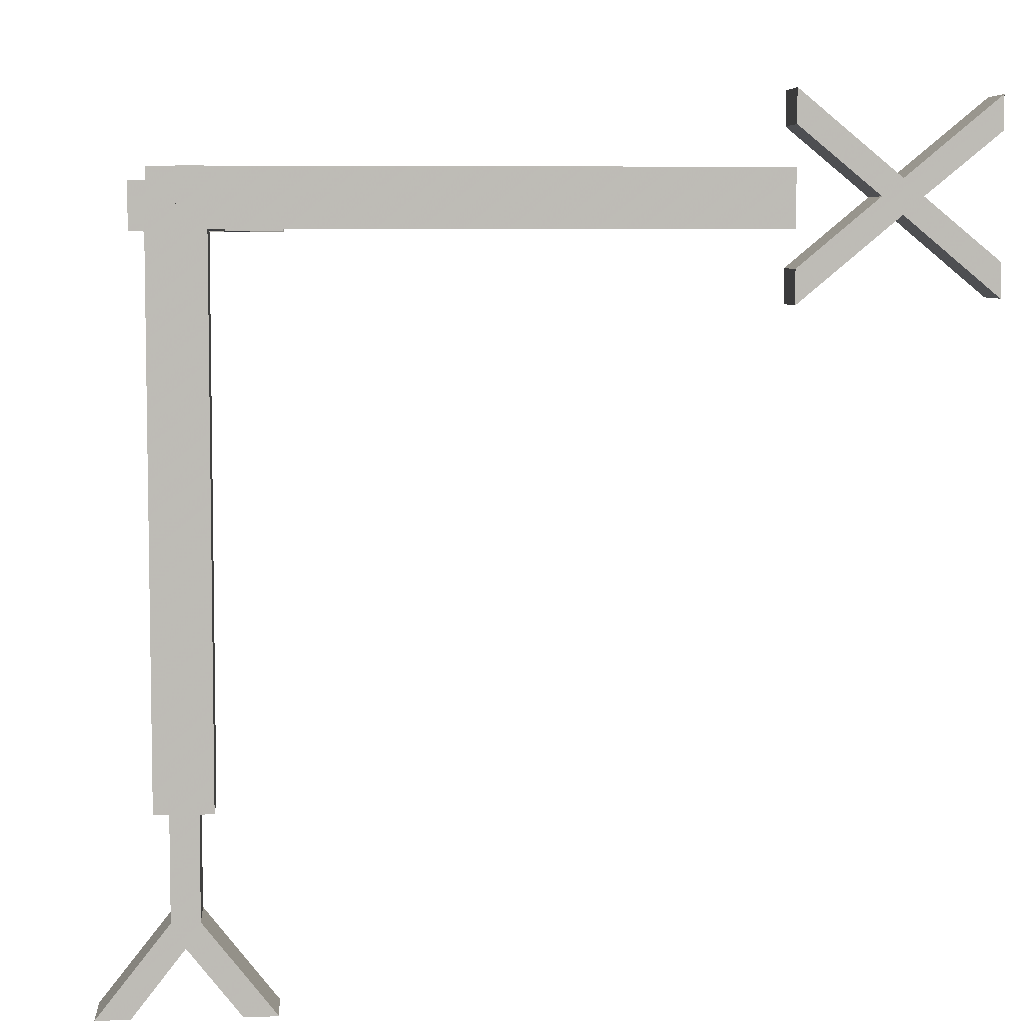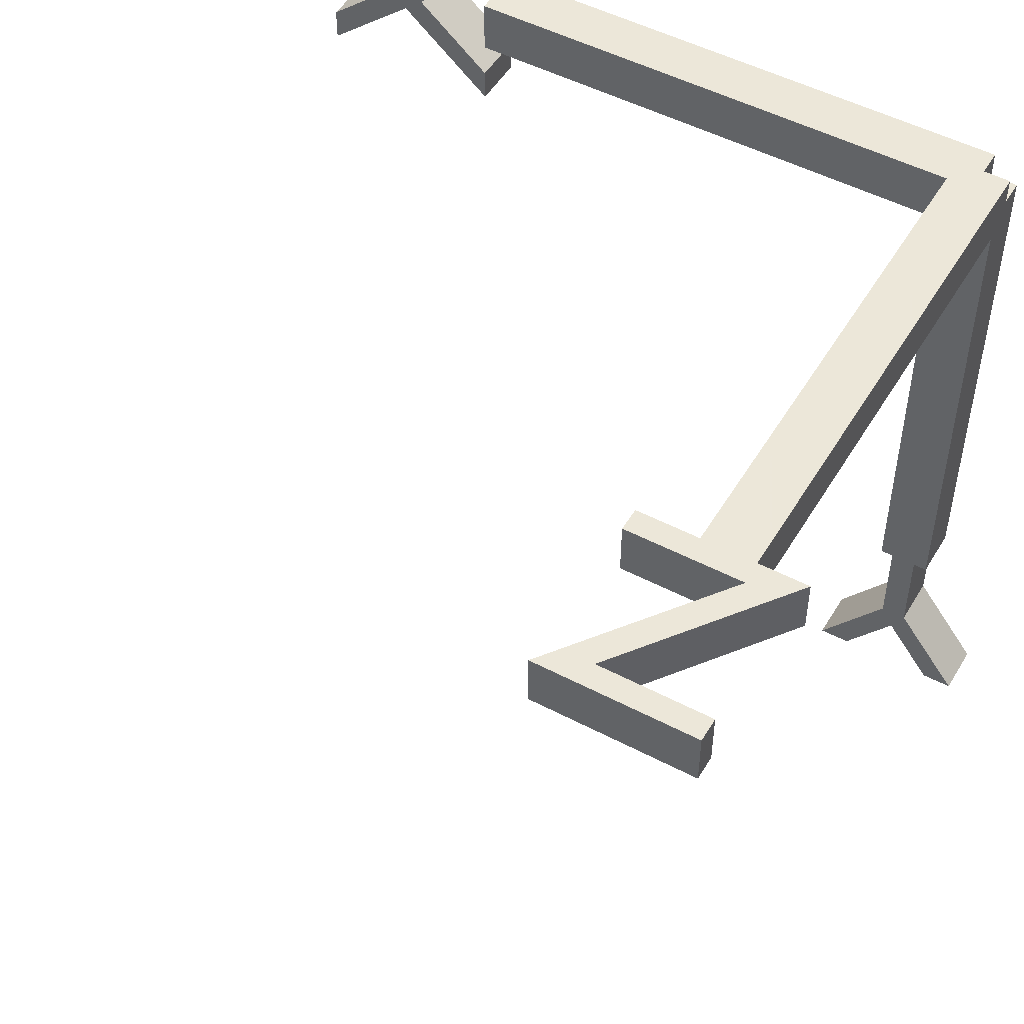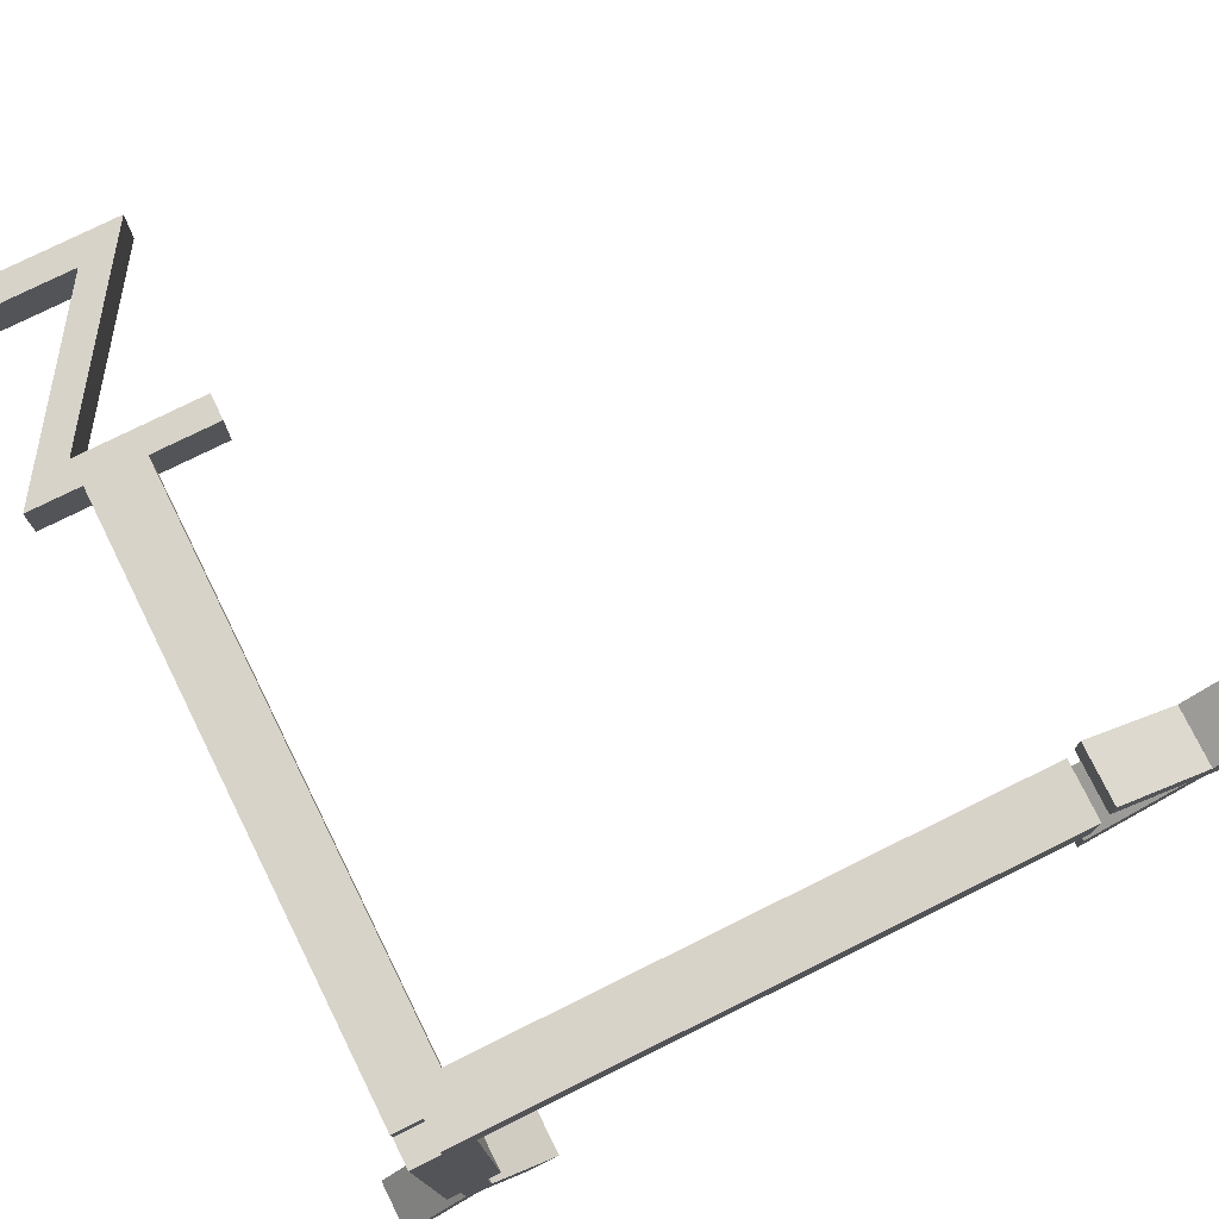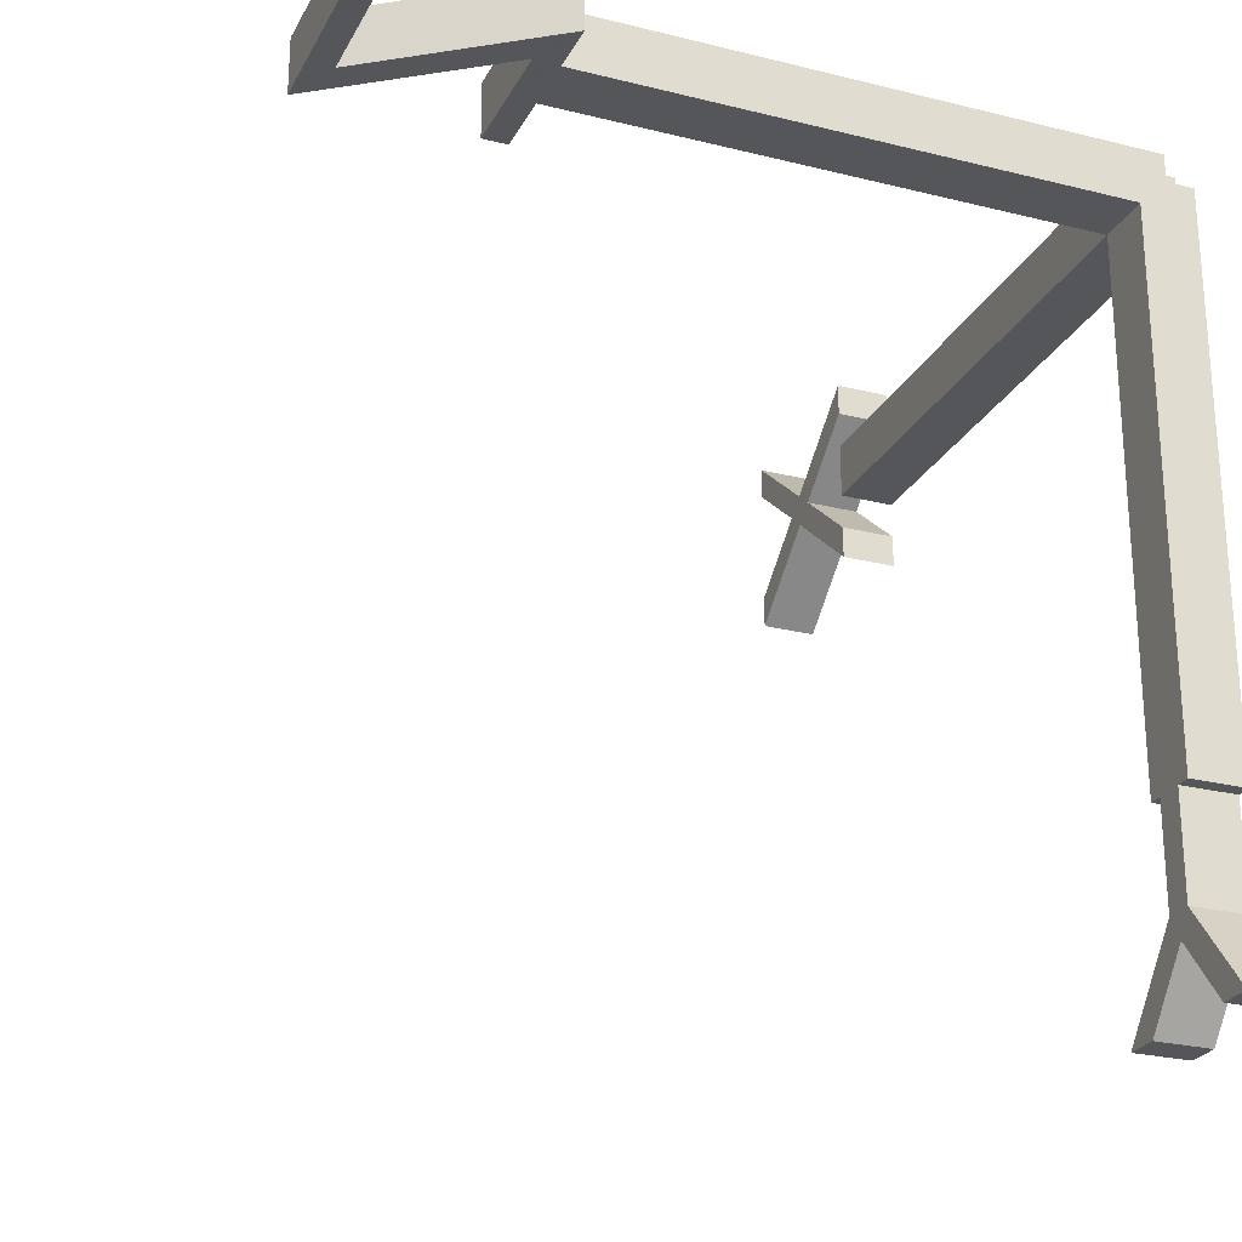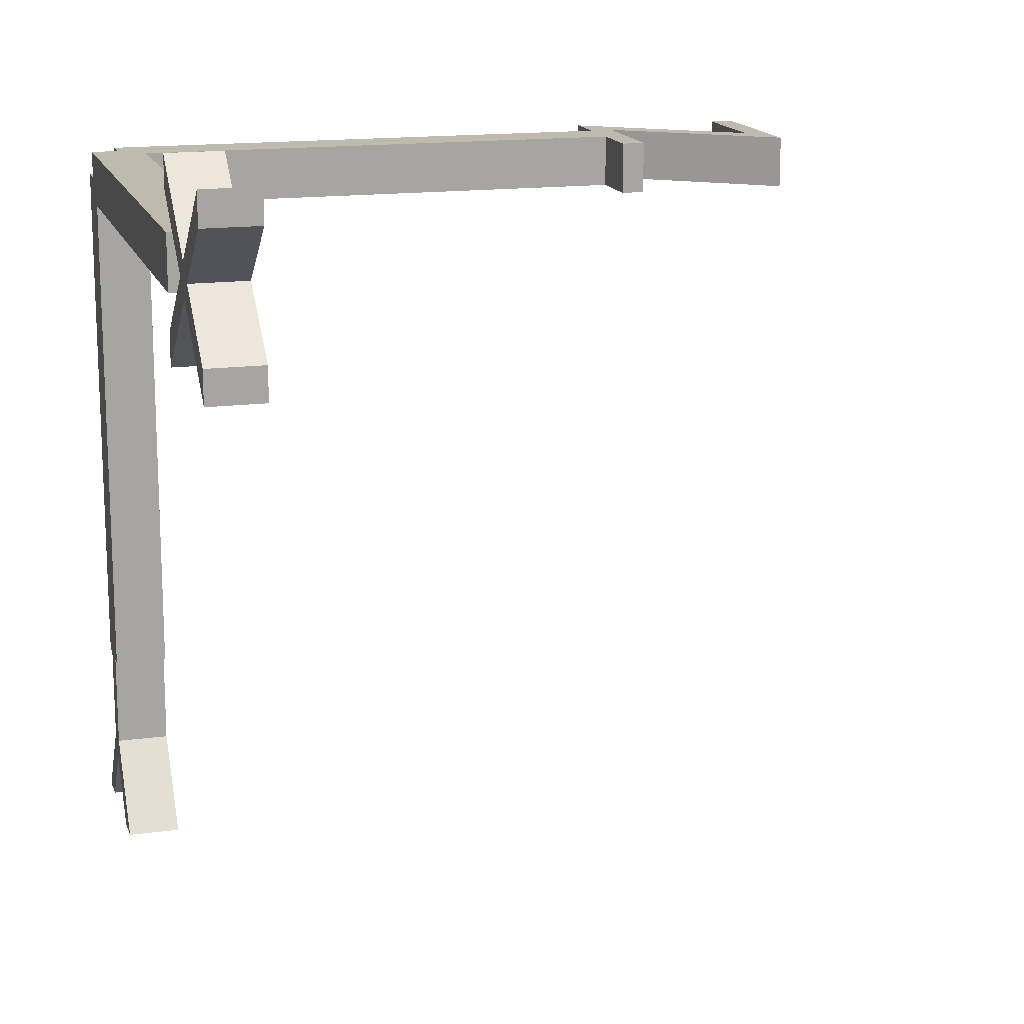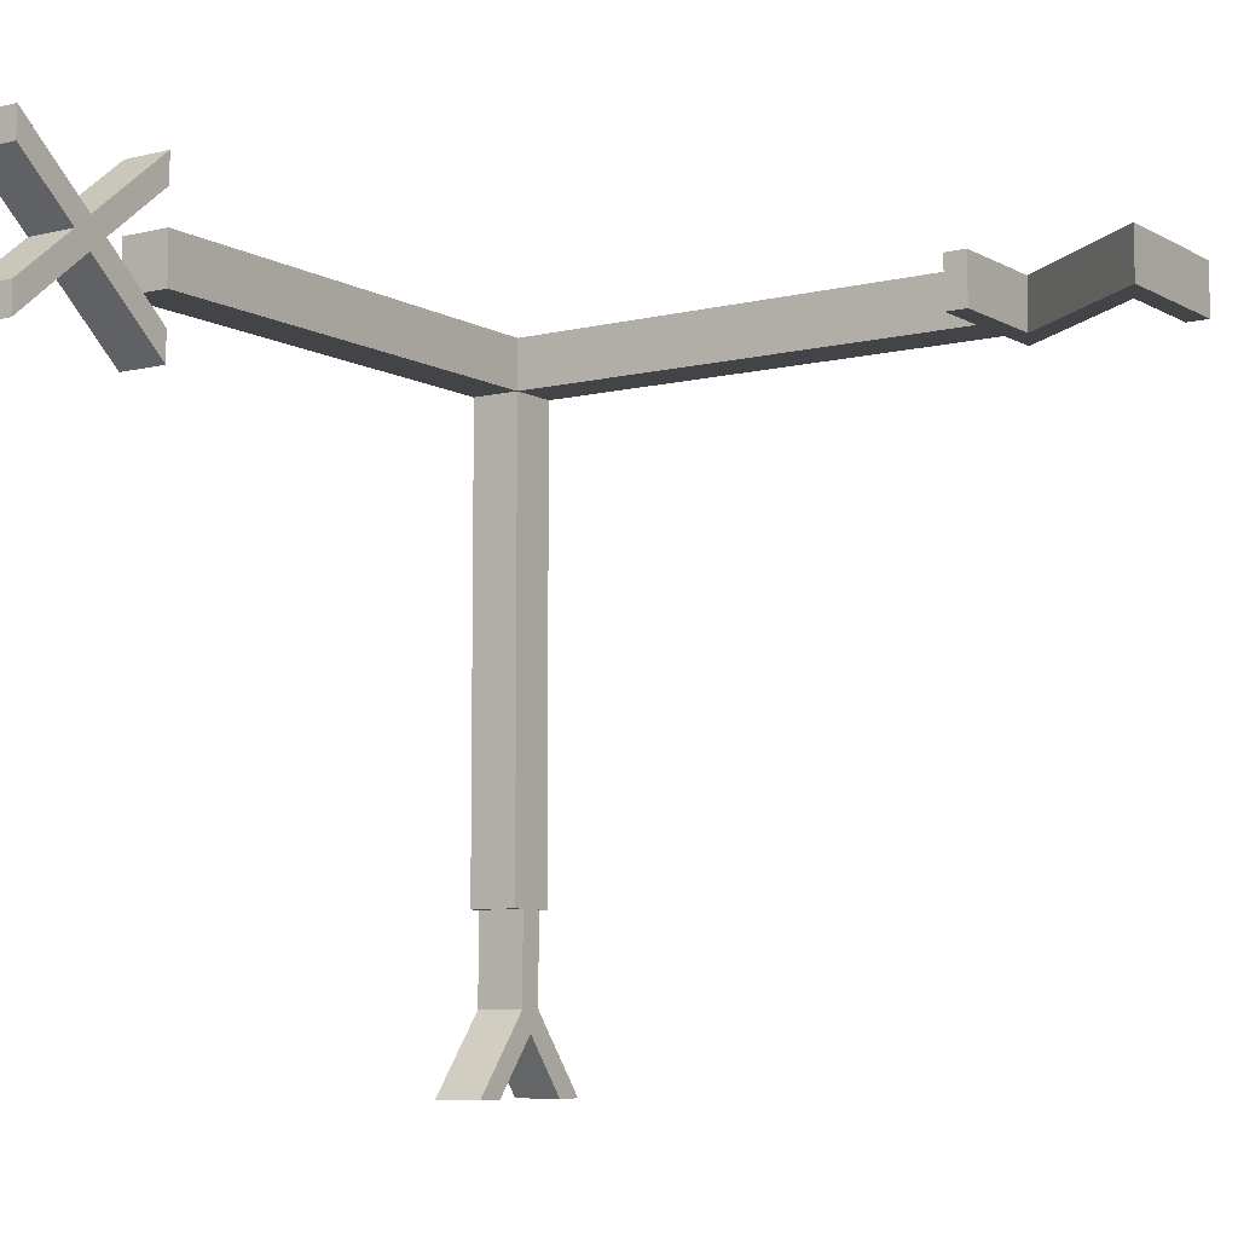
<metadata>
{"format":"obj","ext":"obj","renderer":"f3d","projection":"perspective","resolution":1024,"background":"white","views":[{"elev":6.0,"azim":-4.8,"up":"+Z"},{"elev":50.2,"azim":-150.0,"up":"+Z"},{"elev":77.0,"azim":-26.3,"up":"+Z"},{"elev":-25.1,"azim":-112.1,"up":"+Z"},{"elev":15.6,"azim":74.3,"up":"+Z"},{"elev":-7.8,"azim":124.1,"up":"+Z"}]}
</metadata>
<code>
o Cube
v -0.1 0 0.1
v -0.1 2 0.1
v -0.1 0 -0.1
v -0.1 2 -0.1
v 0.1 0 0.1
v 0.1 2 0.1
v 0.1 0 -0.1
v 0.1 2 -0.1
v 0 -0.1 0.1
v 2 -0.1 0.1
v 0 0.1 0.1
v 2 0.1 0.1
v 0 -0.1 -0.1
v 2 -0.1 -0.1
v 0 0.1 -0.1
v 2 0.1 -0.1
v -0.1 -0.1 -2
v -0.1 -0.1 0
v -0.1 0.1 -2
v -0.1 0.1 0
v 0.1 -0.1 -2
v 0.1 -0.1 0
v 0.1 0.1 -2
v 0.1 0.1 0
f 2 3 1
f 4 7 3
f 8 5 7
f 6 1 5
f 7 1 3
f 4 6 8
f 10 11 9
f 11 16 15
f 16 13 15
f 14 9 13
f 15 9 11
f 12 14 16
f 18 19 17
f 20 23 19
f 24 21 23
f 22 17 21
f 23 17 19
f 20 22 24
f 2 4 3
f 4 8 7
f 8 6 5
f 6 2 1
f 7 5 1
f 4 2 6
f 10 12 11
f 11 12 16
f 16 14 13
f 14 10 9
f 15 13 9
f 12 10 14
f 18 20 19
f 20 24 23
f 24 22 21
f 22 18 17
f 23 21 17
f 20 18 22
o Text
v -0.257 2.682 0.1
v 0.331 2.682 0.1
v -0.103 2.088 0.1
v 0.331 2.088 0.1
v 0.331 2 0.1
v -0.284 2 0.1
v 0.15 2.594 0.1
v -0.257 2.594 0.1
v -0.257 2.682 -0.1
v 0.331 2.682 -0.1
v -0.103 2.088 -0.1
v 0.331 2.088 -0.1
v 0.331 2 -0.1
v -0.284 2 -0.1
v 0.15 2.594 -0.1
v -0.257 2.594 -0.1
v -0.257 2.682 -0.1
v -0.257 2.682 0.1
v 0.331 2.682 -0.1
v 0.331 2.682 0.1
v -0.103 2.088 -0.1
v -0.103 2.088 0.1
v 0.331 2.088 -0.1
v 0.331 2.088 0.1
v 0.331 2 -0.1
v 0.331 2 0.1
v -0.284 2 -0.1
v -0.284 2 0.1
v 0.15 2.594 -0.1
v 0.15 2.594 0.1
v -0.257 2.594 -0.1
v -0.257 2.594 0.1
f 32 26 25
f 32 31 26
f 31 27 26
f 30 27 31
f 30 28 27
f 30 29 28
f 40 33 34
f 40 34 39
f 39 34 35
f 38 39 35
f 38 35 36
f 38 36 37
f 44 41 42
f 46 43 44
f 48 45 46
f 50 47 48
f 52 49 50
f 54 51 52
f 56 53 54
f 42 55 56
f 44 43 41
f 46 45 43
f 48 47 45
f 50 49 47
f 52 51 49
f 54 53 51
f 56 55 53
f 42 41 55
o Text.001
v 0.304 0.1 -2.682
v 0.051 0.1 -2.36
v 0.051 0.1 -2
v -0.047 0.1 -2
v -0.047 0.1 -2.361
v -0.3 0.1 -2.682
v -0.182 0.1 -2.682
v 0.001 0.1 -2.447
v 0.186 0.1 -2.682
v 0.304 -0.1 -2.682
v 0.051 -0.1 -2.36
v 0.051 -0.1 -2
v -0.047 -0.1 -2
v -0.047 -0.1 -2.361
v -0.3 -0.1 -2.682
v -0.182 -0.1 -2.682
v 0.001 -0.1 -2.447
v 0.186 -0.1 -2.682
v 0.304 -0.1 -2.682
v 0.304 0.1 -2.682
v 0.051 -0.1 -2.36
v 0.051 0.1 -2.36
v 0.051 -0.1 -2
v 0.051 0.1 -2
v -0.047 -0.1 -2
v -0.047 0.1 -2
v -0.047 -0.1 -2.361
v -0.047 0.1 -2.361
v -0.3 -0.1 -2.682
v -0.3 0.1 -2.682
v -0.182 -0.1 -2.682
v -0.182 0.1 -2.682
v 0.001 -0.1 -2.447
v 0.001 0.1 -2.447
v 0.186 -0.1 -2.682
v 0.186 0.1 -2.682
f 61 63 62
f 61 64 63
f 64 57 65
f 64 58 57
f 61 58 64
f 60 58 61
f 60 59 58
f 70 71 72
f 70 72 73
f 73 74 66
f 73 66 67
f 70 73 67
f 69 70 67
f 69 67 68
f 78 75 76
f 80 77 78
f 82 79 80
f 84 81 82
f 86 83 84
f 88 85 86
f 90 87 88
f 92 89 90
f 76 91 92
f 78 77 75
f 80 79 77
f 82 81 79
f 84 83 81
f 86 85 83
f 88 87 85
f 90 89 87
f 92 91 89
f 76 75 91
o Text.002
v 2 0.1 0.356
v 2 0.1 0.238
v 2.282 0.1 0.006
v 2 0.1 -0.229
v 2 0.1 -0.348
v 2.353 0.1 -0.054
v 2.682 0.1 -0.327
v 2.682 0.1 -0.208
v 2.422 0.1 0.006
v 2.682 0.1 0.219
v 2.682 0.1 0.337
v 2.353 0.1 0.065
v 2 -0.1 0.356
v 2 -0.1 0.238
v 2.282 -0.1 0.006
v 2 -0.1 -0.229
v 2 -0.1 -0.348
v 2.353 -0.1 -0.054
v 2.682 -0.1 -0.327
v 2.682 -0.1 -0.208
v 2.422 -0.1 0.006
v 2.682 -0.1 0.219
v 2.682 -0.1 0.337
v 2.353 -0.1 0.065
v 2 -0.1 0.356
v 2 0.1 0.356
v 2 -0.1 0.238
v 2 0.1 0.238
v 2.282 -0.1 0.006
v 2.282 0.1 0.006
v 2 -0.1 -0.229
v 2 0.1 -0.229
v 2 -0.1 -0.348
v 2 0.1 -0.348
v 2.353 -0.1 -0.054
v 2.353 0.1 -0.054
v 2.682 -0.1 -0.327
v 2.682 0.1 -0.327
v 2.682 -0.1 -0.208
v 2.682 0.1 -0.208
v 2.422 -0.1 0.006
v 2.422 0.1 0.006
v 2.682 -0.1 0.219
v 2.682 0.1 0.219
v 2.682 -0.1 0.337
v 2.682 0.1 0.337
v 2.353 -0.1 0.065
v 2.353 0.1 0.065
f 98 100 99
f 98 101 100
f 101 103 102
f 101 104 103
f 98 104 101
f 97 104 98
f 97 95 104
f 95 93 104
f 97 96 95
f 94 93 95
f 110 111 112
f 110 112 113
f 113 114 115
f 113 115 116
f 110 113 116
f 109 110 116
f 109 116 107
f 107 116 105
f 109 107 108
f 106 107 105
f 120 117 118
f 122 119 120
f 124 121 122
f 126 123 124
f 128 125 126
f 130 127 128
f 132 129 130
f 134 131 132
f 136 133 134
f 138 135 136
f 140 137 138
f 118 139 140
f 120 119 117
f 122 121 119
f 124 123 121
f 126 125 123
f 128 127 125
f 130 129 127
f 132 131 129
f 134 133 131
f 136 135 133
f 138 137 135
f 140 139 137
f 118 117 139

</code>
